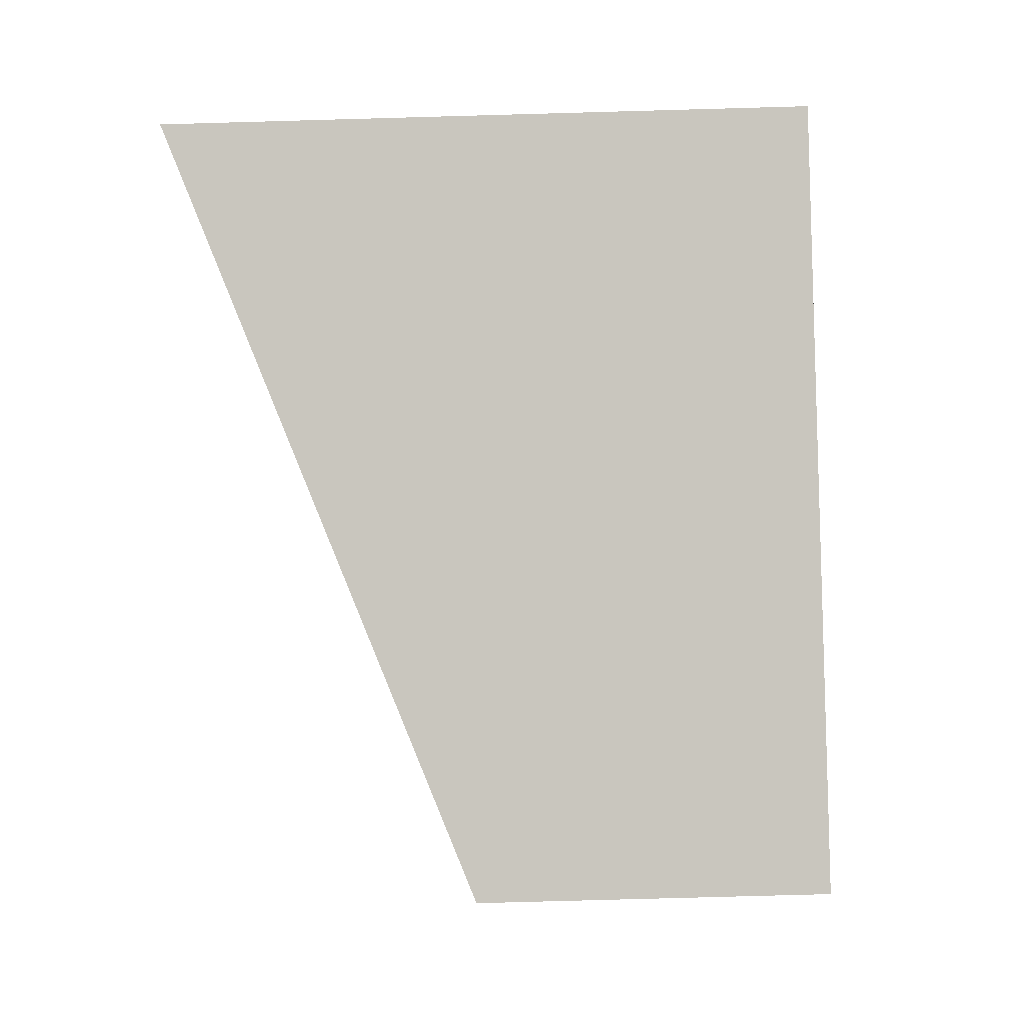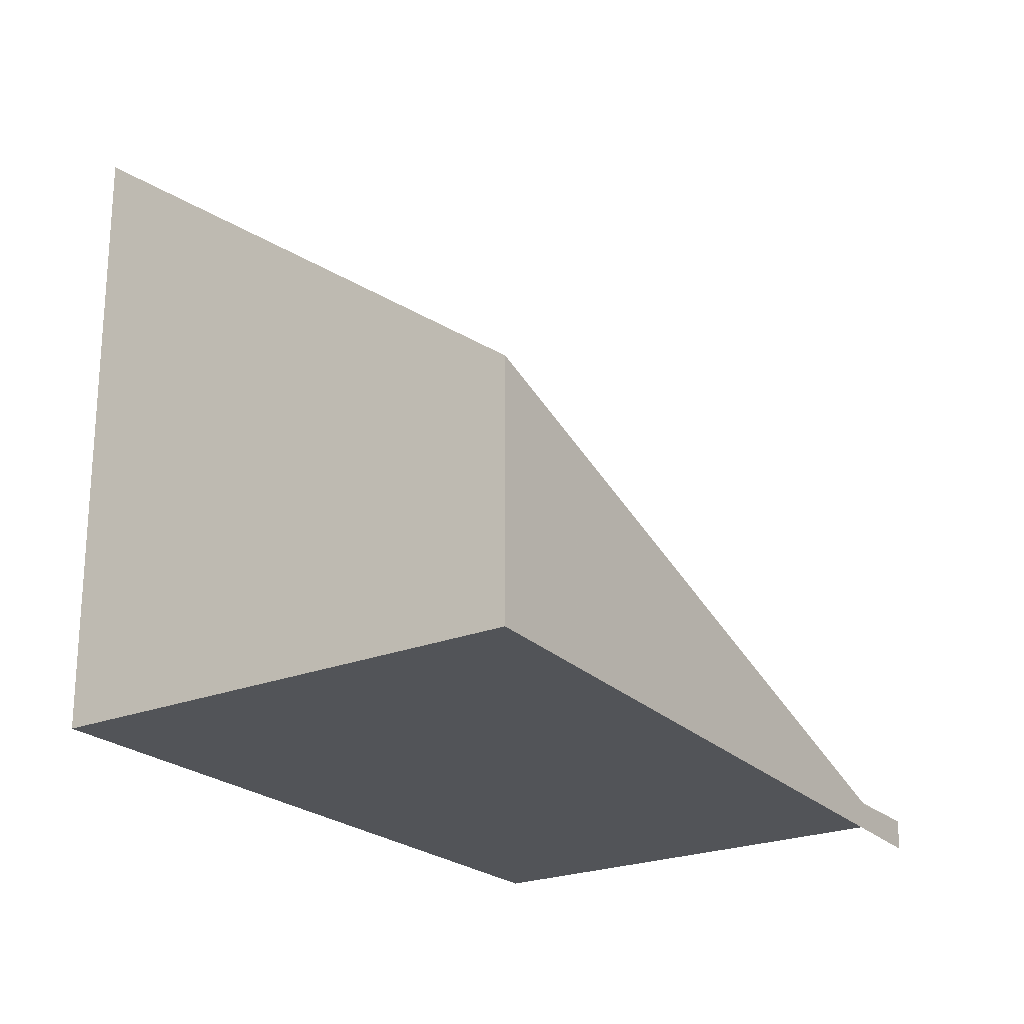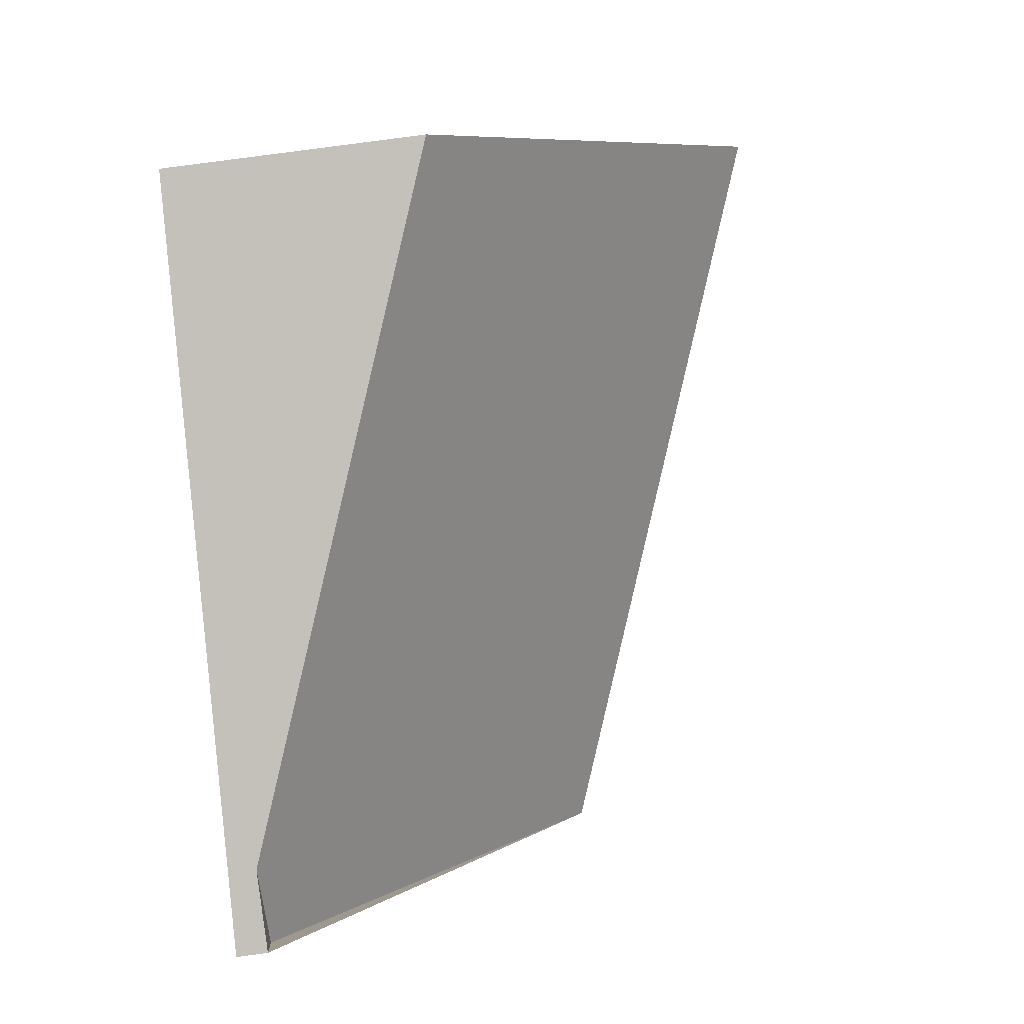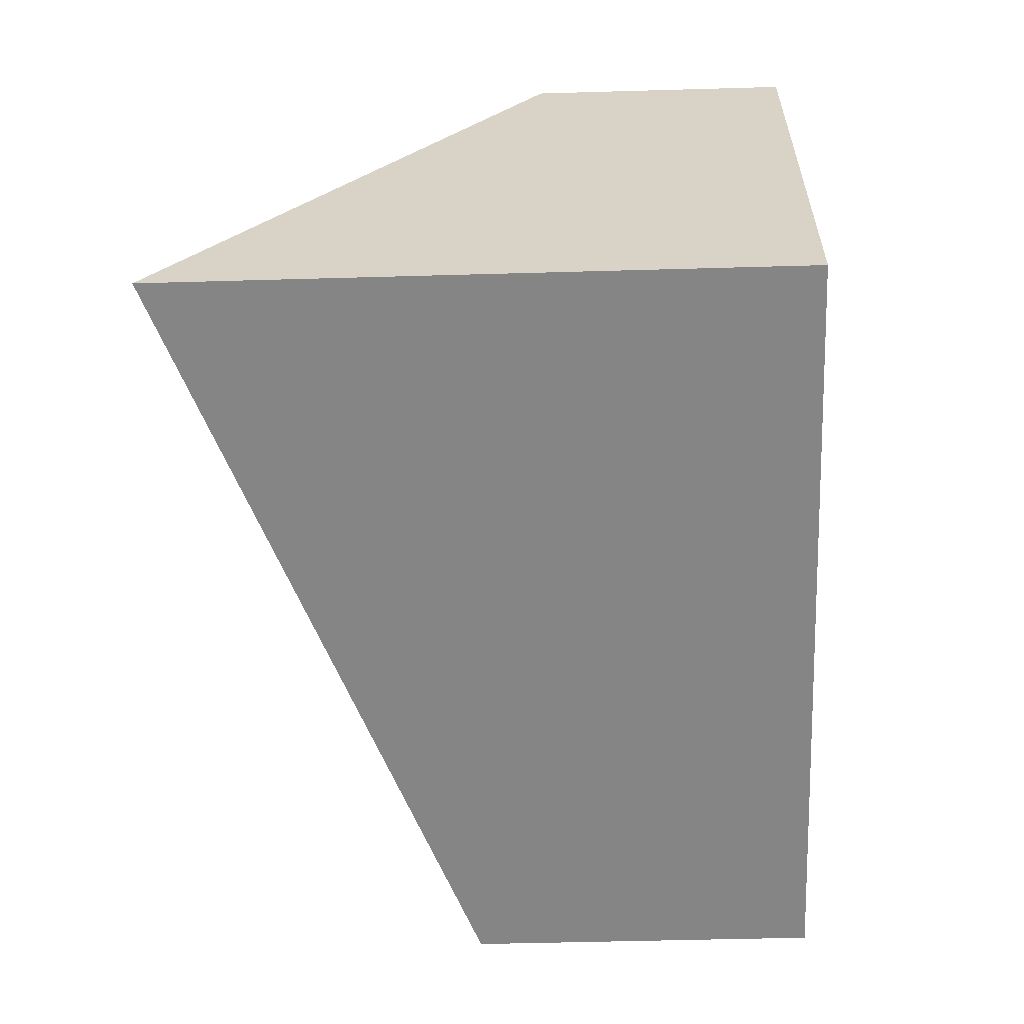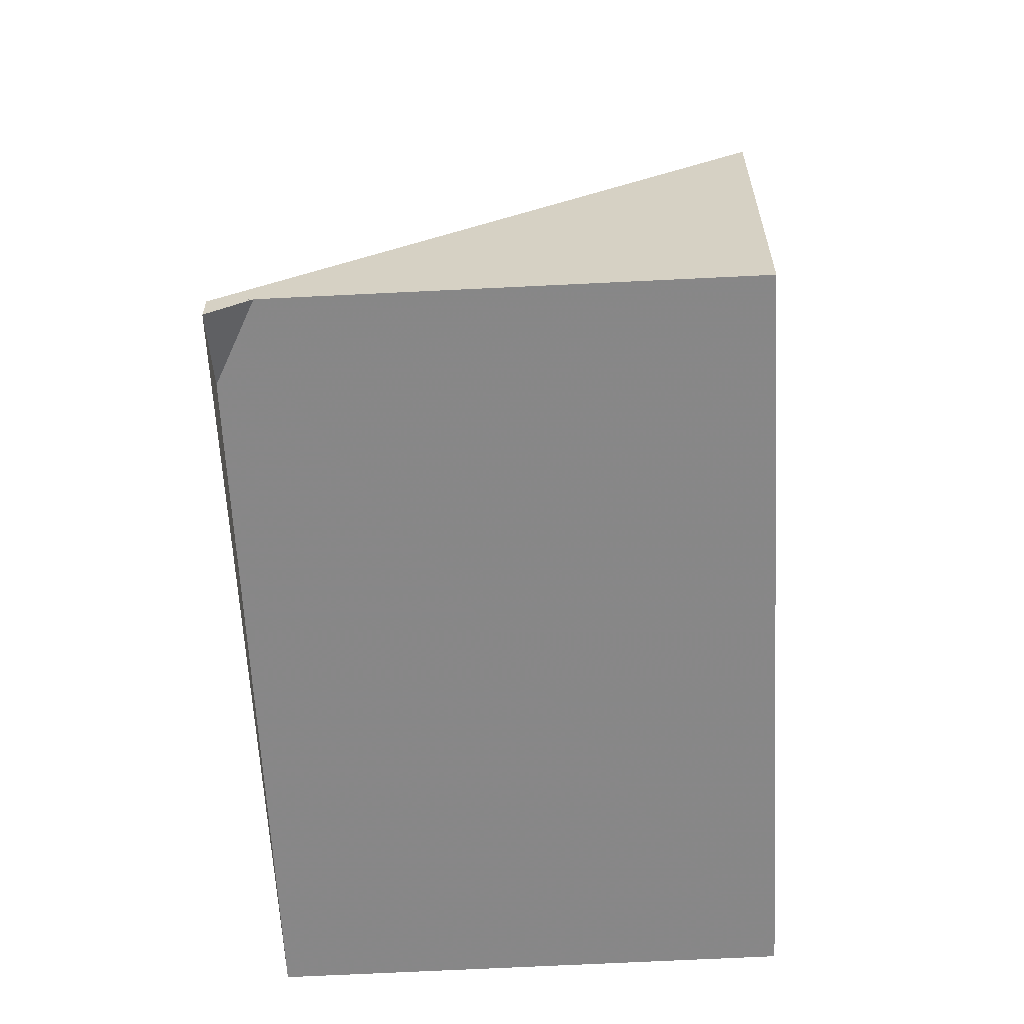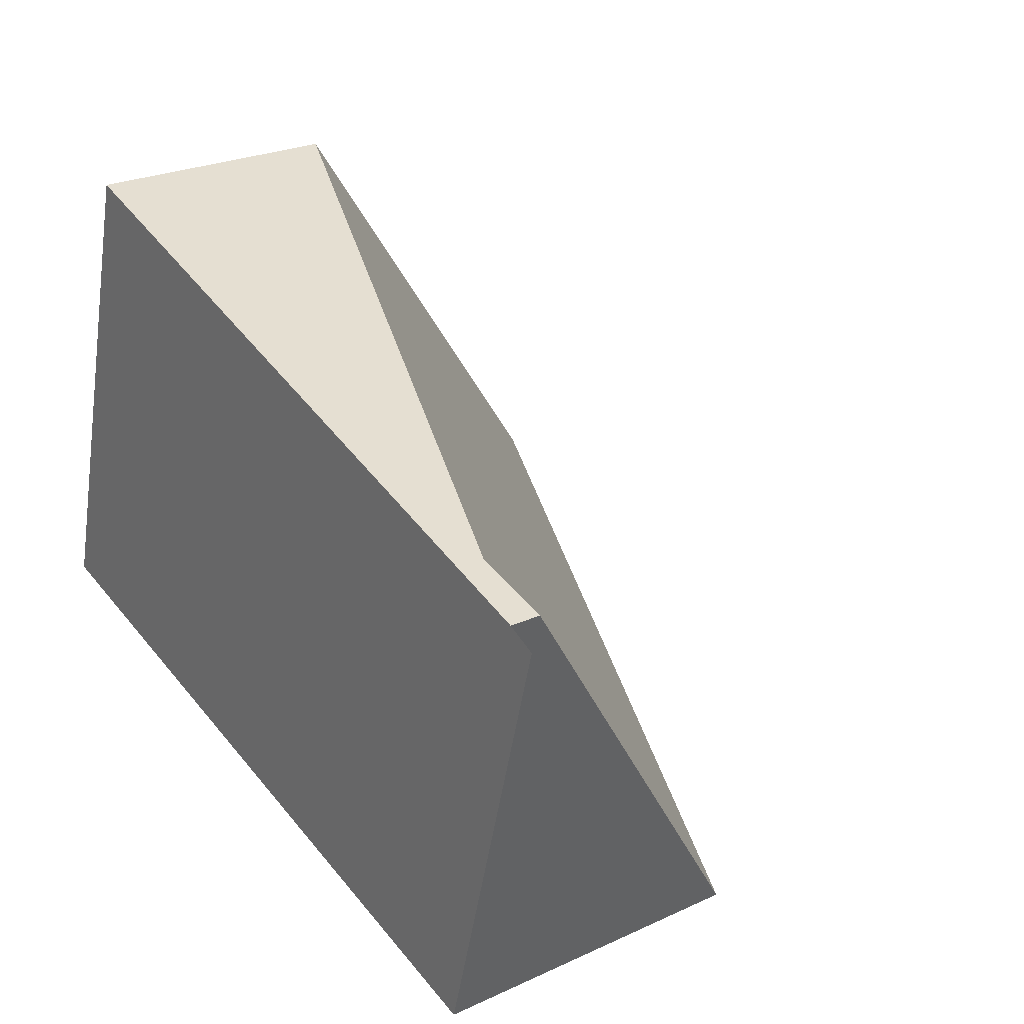
<metadata>
{"format":"obj","ext":"obj","renderer":"f3d","projection":"perspective","resolution":1024,"background":"white","views":[{"elev":-75.9,"azim":91.6,"up":"+Y"},{"elev":-22.8,"azim":139.5,"up":"+Z"},{"elev":77.6,"azim":-97.8,"up":"+Y"},{"elev":-46.7,"azim":91.9,"up":"+Y"},{"elev":-62.6,"azim":-72.0,"up":"+Z"},{"elev":24.8,"azim":-127.1,"up":"+Y"}]}
</metadata>
<code>
v -2476 -397.4 1.343
v -2477 -395.5 -0.1216
v -2474 -394.7 1.011
v -2473 -396.7 2.471
v -2477 -395.5 -0.1216
v -2476 -397.4 1.343
v -2476 -397.4 0
v -2477 -395.5 0
v -2474 -394.7 1.011
v -2477 -395.5 -0.1216
v -2477 -395.5 0
v -2474 -394.7 0
v -2473 -396.7 2.471
v -2474 -394.7 1.011
v -2474 -394.7 0
v -2473 -396.7 0
v -2476 -397.4 1.343
v -2473 -396.7 2.471
v -2473 -396.7 0
v -2476 -397.4 0
v -2476 -397.4 0
v -2477 -395.5 0
v -2474 -394.7 0
v -2473 -396.7 0
f 2 3 4 1
f 6 7 8 5
f 10 11 12 9
f 14 15 16 13
f 18 19 20 17
f 22 23 24 21

</code>
